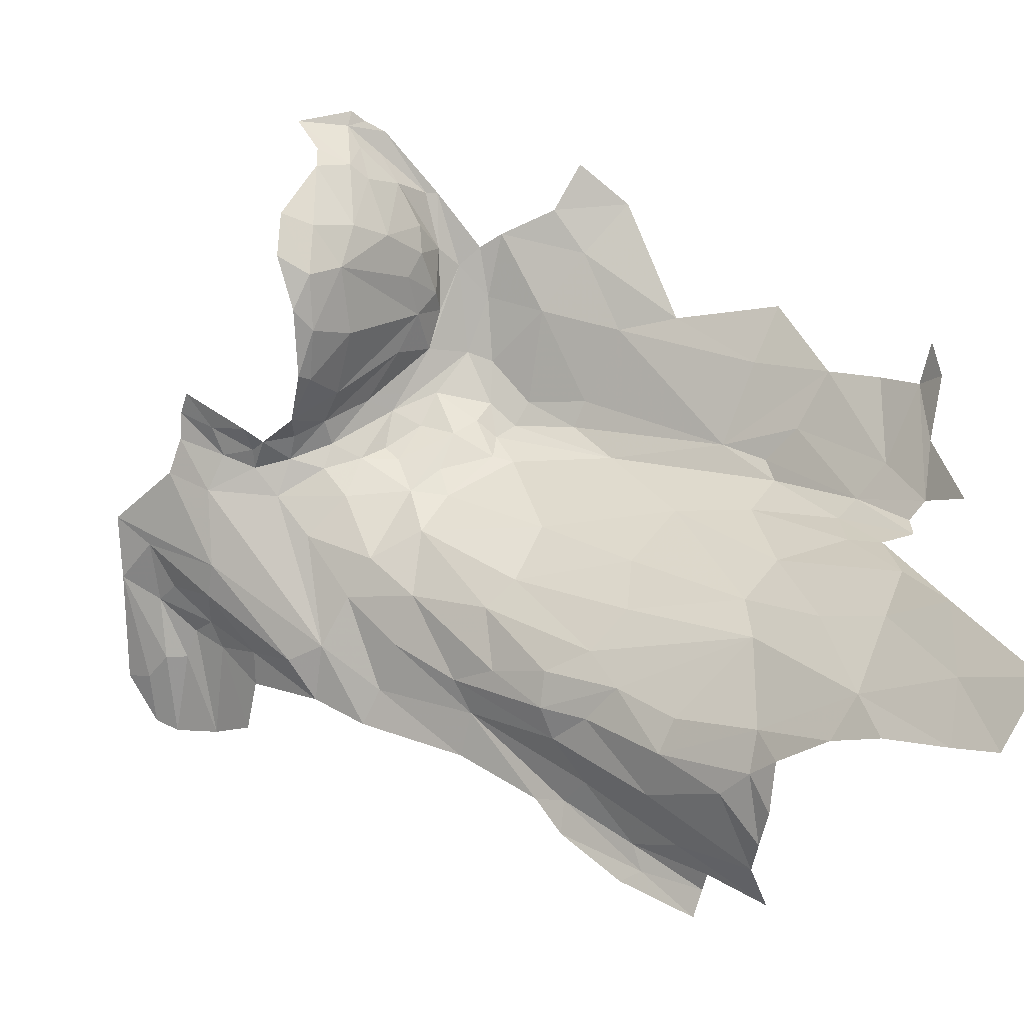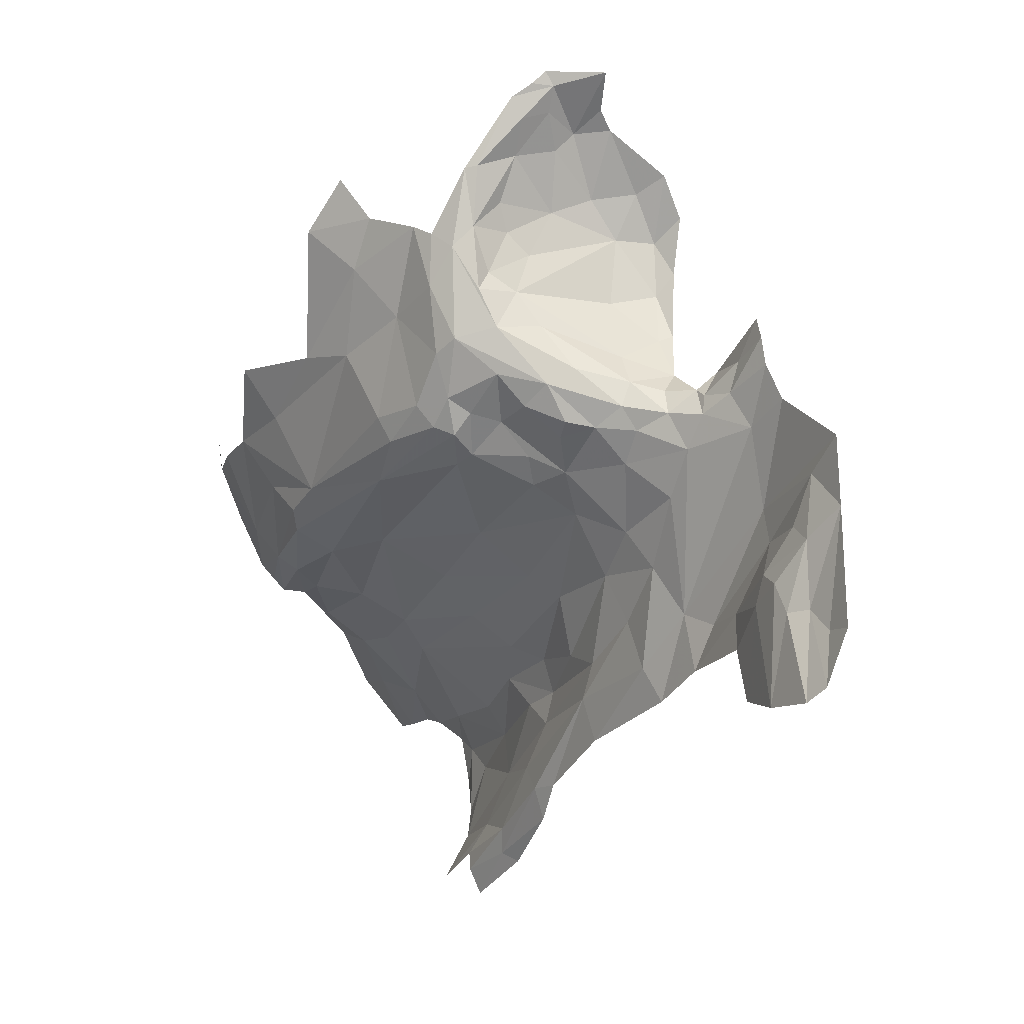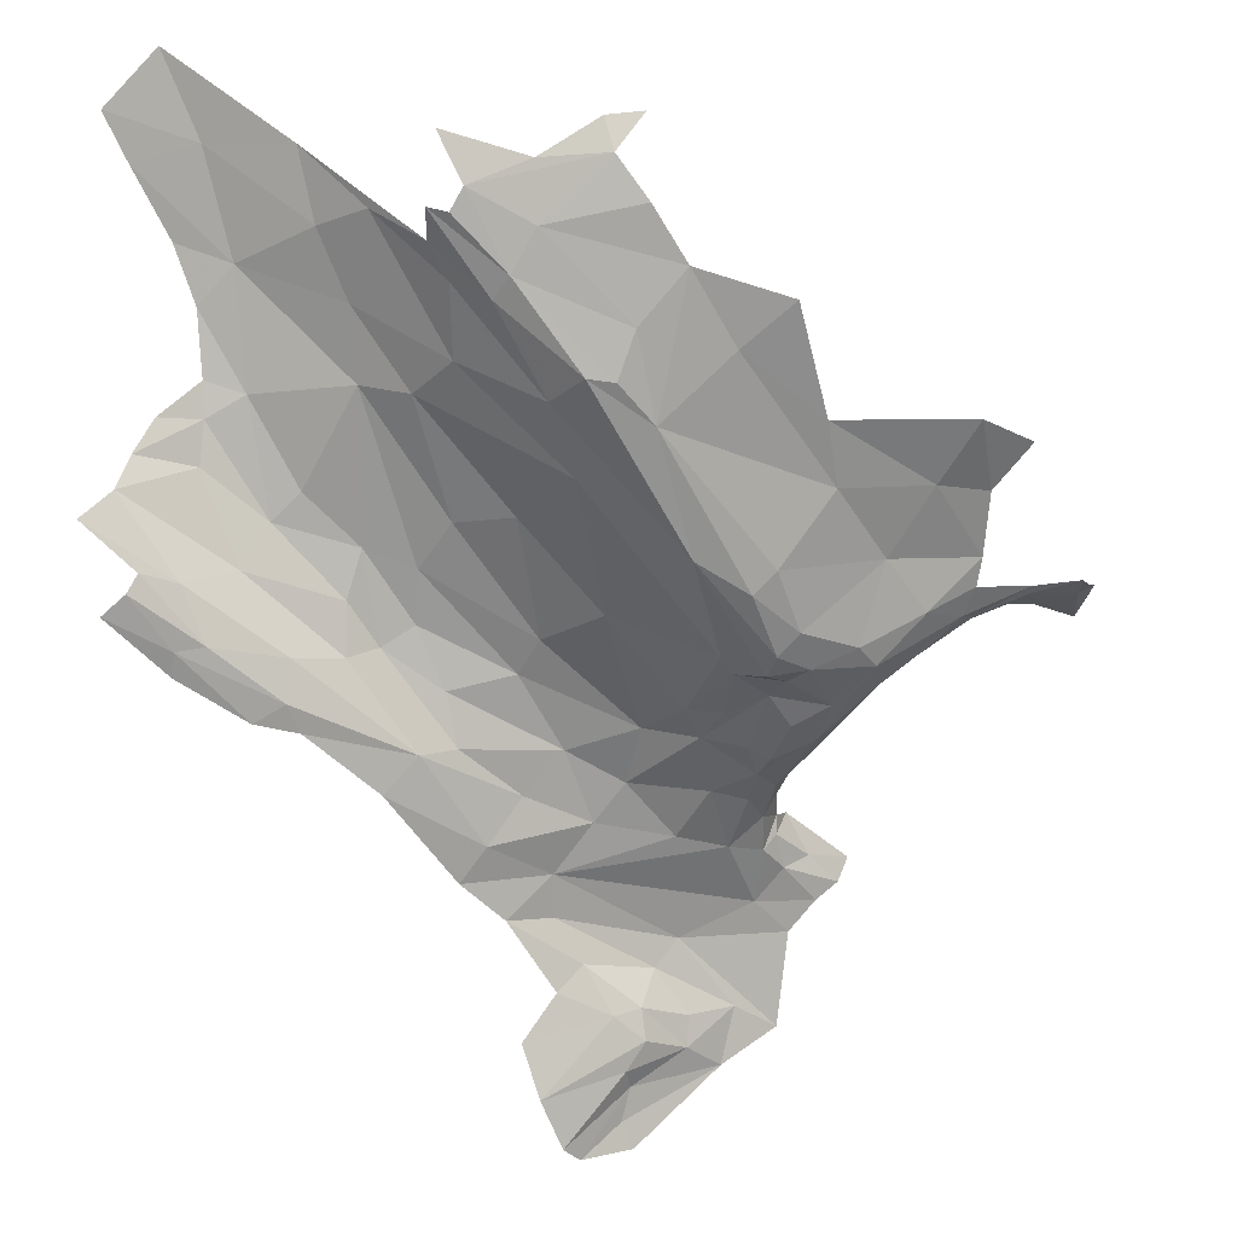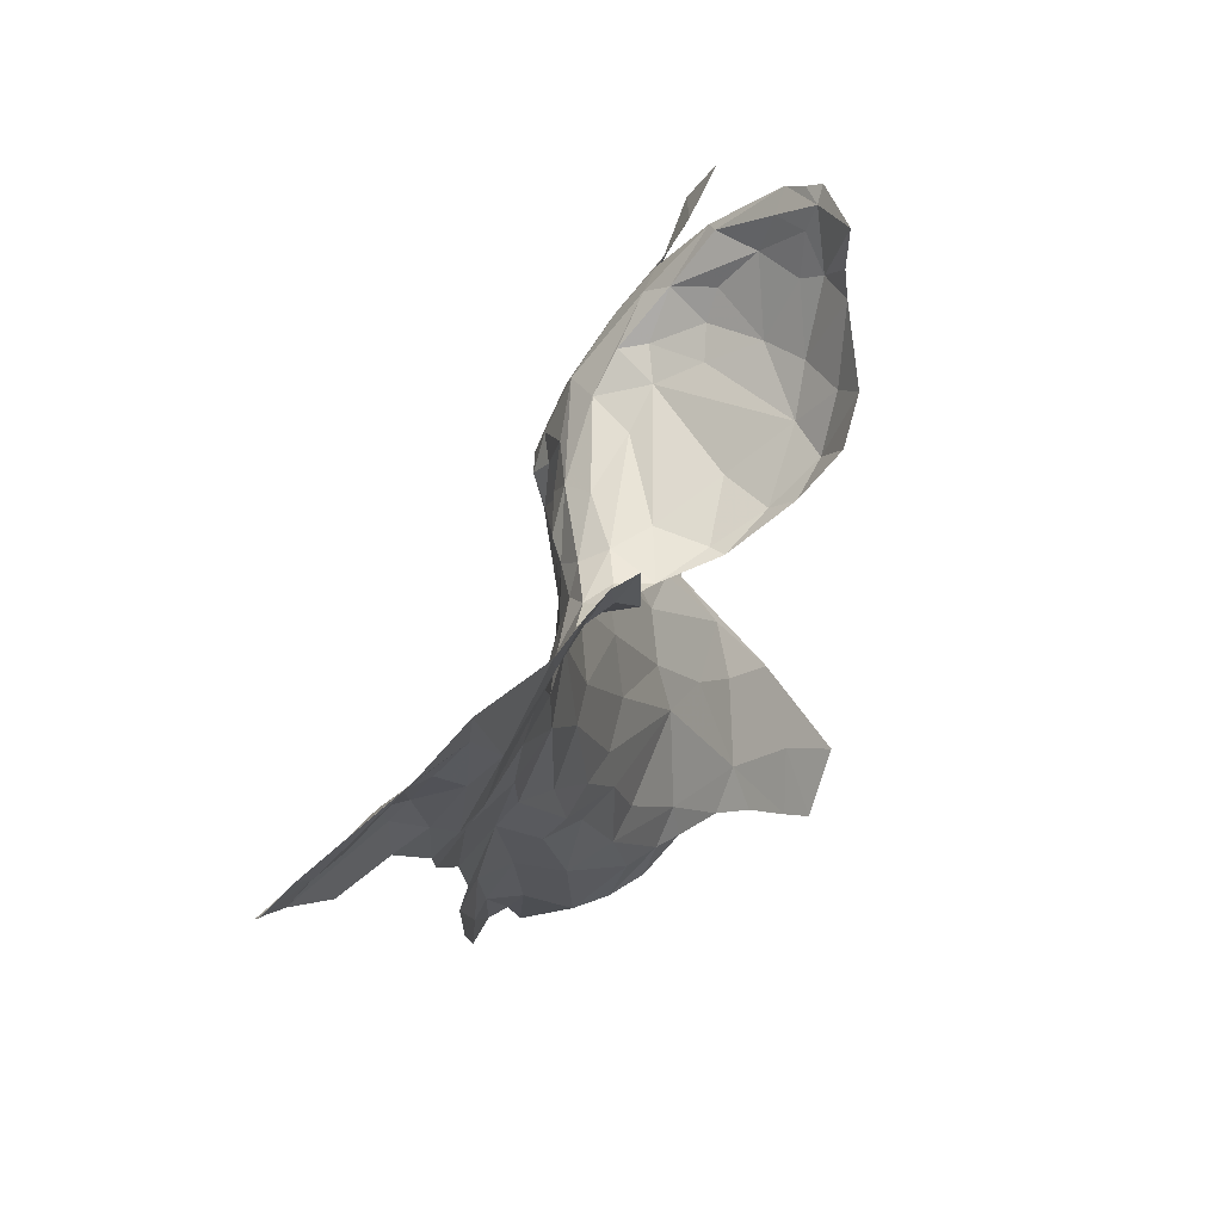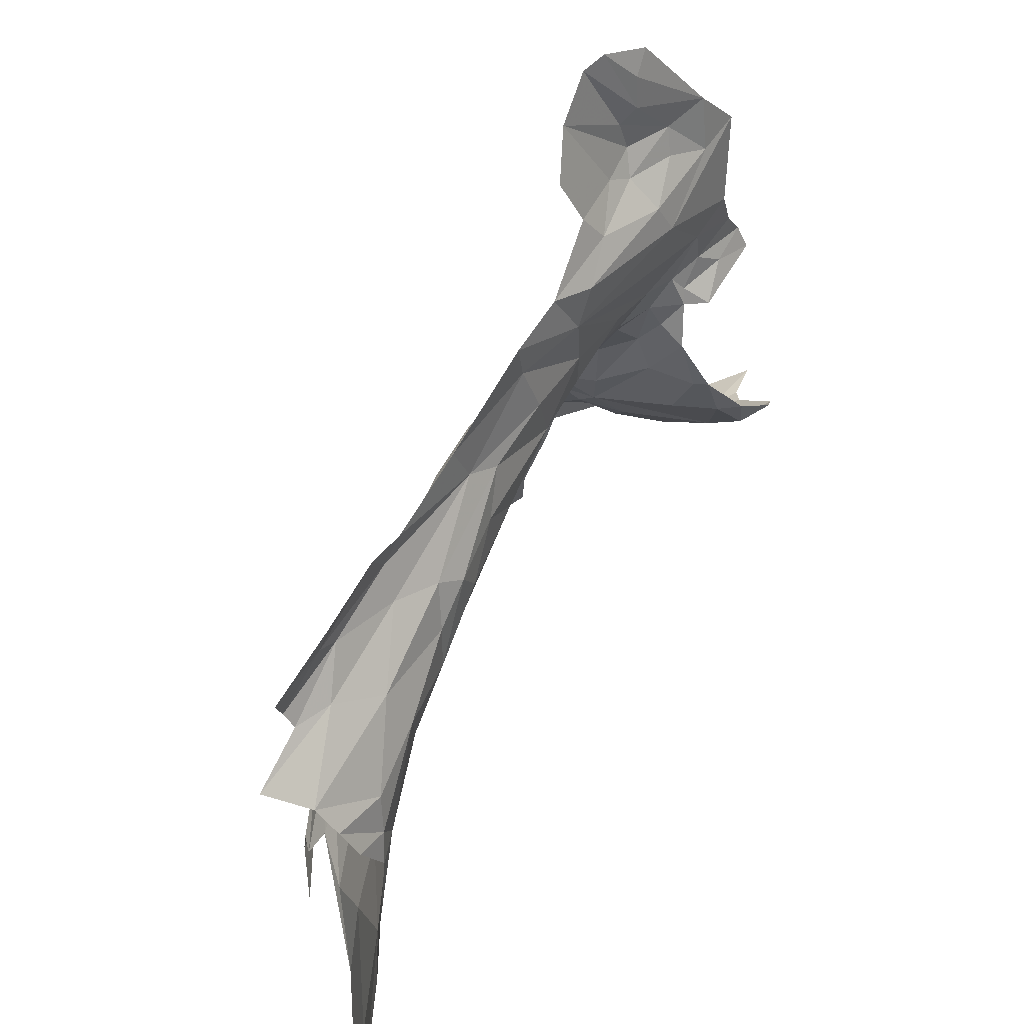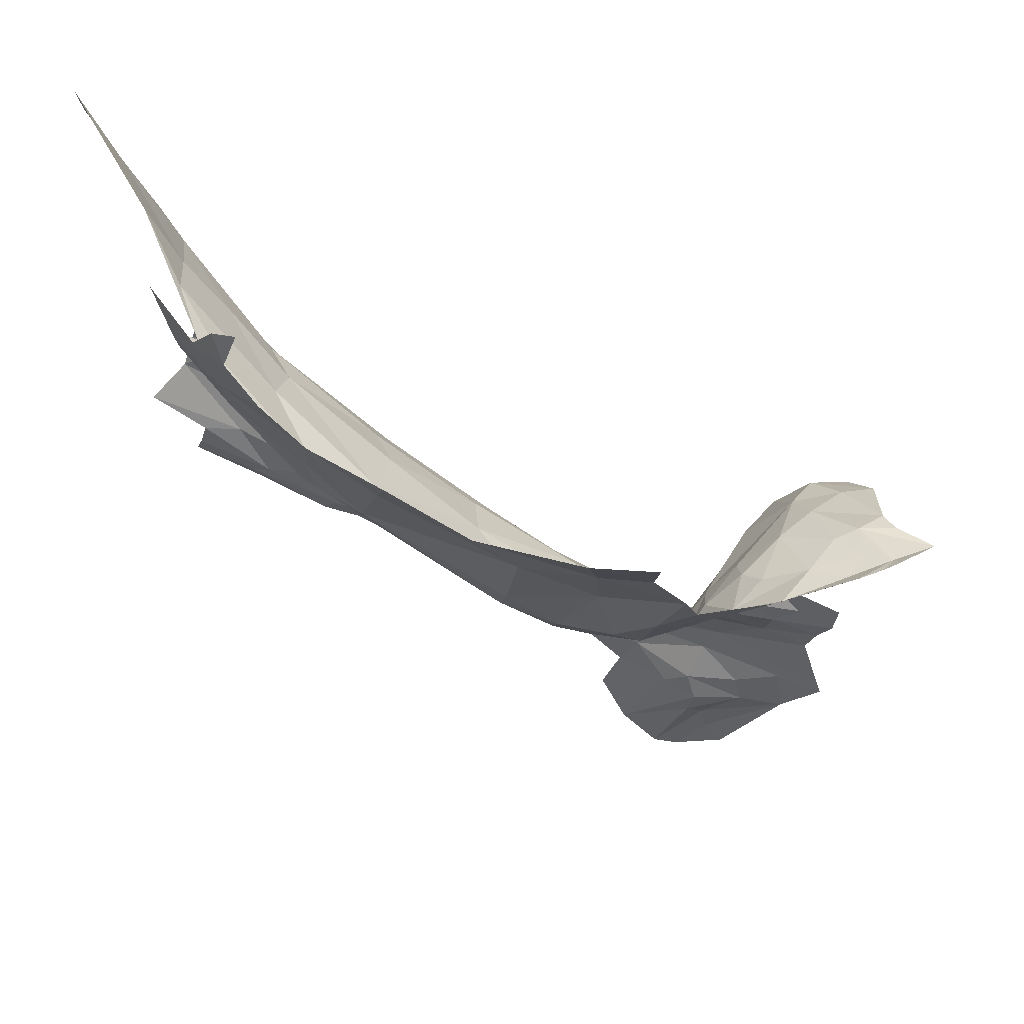
<metadata>
{"format":"obj","ext":"obj","renderer":"f3d","projection":"perspective","resolution":1024,"background":"white","views":[{"elev":-29.8,"azim":160.0,"up":"+Z"},{"elev":-65.1,"azim":23.2,"up":"+Y"},{"elev":-22.4,"azim":-77.5,"up":"+Y"},{"elev":19.3,"azim":64.7,"up":"+Z"},{"elev":-69.5,"azim":22.9,"up":"+Z"},{"elev":27.0,"azim":-26.7,"up":"+Y"}]}
</metadata>
<code>
v 3.596 1.94 -0.4236
v 4.183 0.9949 -1.311
v 4.314 1.494 0.2391
v 4.808 0.9341 -0.459
v 4.716 0.9583 -0.4224
v 4.457 1.194 -0.01252
v 3.568 1.924 -0.5034
v 4.462 1.311 0.107
v 4.904 0.313 -0.9436
v 4.682 0.9489 -0.7049
v 4.749 0.9396 -0.5318
v 4.825 0.8672 -0.6247
v 4.752 0.7751 -0.8822
v 5.073 0.7849 -0.4948
v 5.031 0.6983 -0.6621
v 5.167 0.7376 -0.4349
v 5.257 0.544 -0.4813
v 4.354 1.411 0.1414
v 5.097 0.8928 -0.3729
v 5.053 0.8528 -0.4231
v 4.992 0.912 -0.4286
v 4.182 1.492 0.1471
v 3.598 1.764 -0.8192
v 4.405 0.8604 -1.168
v 4.716 0.8744 -0.7843
v 5.09 0.5361 -0.6518
v 5.112 0.4679 -0.6595
v 4.986 0.5305 -0.736
v 5.212 0.4498 -0.6023
v 5.093 0.3026 -0.8058
v 5.065 0.3741 -0.7786
v 5.034 0.9763 -0.4127
v 5.013 0.3949 -0.7775
v 4.99 0.2232 -0.9125
v 3.603 1.785 -0.8692
v 4.847 0.4284 -0.9725
v 4.885 0.6078 -0.8445
v 4.86 0.5399 -0.8981
v 4.733 0.6707 -0.9814
v 4.945 0.5028 -0.7896
v 3.587 1.849 -0.486
v 5.02 0.6297 -0.7138
v 4.816 0.6971 -0.8968
v 3.819 1.469 -0.5325
v 4.976 0.9517 -0.4251
v 4.974 0.8715 -0.4552
v 4.895 0.9221 -0.4412
v 3.906 1.409 -0.4716
v 5.17 0.8489 -0.3188
v 5.158 0.8048 -0.3696
v 5.135 0.2512 -0.7872
v 3.834 1.62 -0.1704
v 4.582 0.9967 -0.8178
v 4.433 1.121 -0.8853
v 4.574 1.032 -0.6476
v 4.463 0.973 -1.02
v 4.207 1.157 -0.3375
v 4.902 0.9822 -0.4099
v 4.931 1.056 -0.4114
v 4.338 1.073 -0.3116
v 4.909 0.863 -0.5219
v 4.195 1.204 -0.2832
v 4.315 1.113 -0.2584
v 3.672 1.65 -0.7134
v 4.159 1.357 -0.1512
v 5.172 0.5738 -0.562
v 3.642 1.761 -0.4256
v 4.602 0.7975 -0.9909
v 4.621 0.7249 -1.057
v 4.598 1.008 -0.5236
v 4.832 1.008 -0.3654
v 5.008 0.4599 -0.7312
v 3.628 1.729 -0.6487
v 4.599 0.9059 -0.9125
v 4.126 1.21 -0.4438
v 3.73 1.662 -0.3676
v 5.046 0.2114 -0.8868
v 4.401 1.082 -1.034
v 4.408 0.9443 -1.089
v 5.173 0.9074 -0.2952
v 4.24 0.9497 -1.296
v 3.774 1.561 -0.4841
v 4.374 1.171 -0.8221
v 3.571 1.848 -0.641
v 3.54 1.922 -0.835
v 3.575 1.805 -0.7841
v 4.041 1.455 -0.1497
v 3.978 1.454 -1.452
v 4.09 1.366 -1.331
v 4.077 1.257 -1.387
v 3.801 1.822 -1.334
v 3.871 1.542 -0.2991
v 4.336 1.271 -0.0786
v 3.828 1.715 -1.091
v 4.415 1.11 -0.1515
v 3.673 1.839 -1.009
v 3.801 1.476 -0.5923
v 4.164 1.089 -1.299
v 3.672 2.036 -1.37
v 3.638 2.124 -1.581
v 3.577 2.219 -1.438
v 4.31 1.201 -1.076
v 3.856 1.575 -0.878
v 3.711 1.623 -0.7603
v 3.722 1.681 -0.8516
v 3.866 1.367 -1.589
v 3.865 1.466 -0.6824
v 4.266 1.394 0.03842
v 3.696 2.022 -1.534
v 4.796 0.9575 -0.3955
v 4.011 1.059 -1.496
v 4.176 0.9543 -1.382
v 3.936 1.552 -0.9865
v 4.381 1.049 -0.3421
v 4.156 1.359 -0.9575
v 4.528 1.033 -0.4594
v 4.026 1.37 -0.6653
v 4.07 1.421 -1.26
v 3.937 1.586 -1.103
v 3.784 1.268 -1.629
v 3.975 1.194 -1.477
v 3.728 1.846 -1.137
v 3.644 1.991 -1.155
v 3.666 1.746 -0.883
v 4.574 1.008 -0.3234
v 3.941 1.592 -1.343
v 3.944 1.546 -1.435
v 4.217 1.231 -1.201
v 4.508 1.041 -0.5374
v 4.176 1.33 -1.158
v 3.89 1.143 -1.558
v 4.037 1.076 -1.437
v 3.896 1.19 -1.538
v 4.438 1.058 -0.3084
v 4.227 1.292 -1.051
v 4.397 1.067 -0.4132
v 3.843 1.755 -1.426
v 4.626 0.9872 -0.4249
v 4.499 1.052 -0.3564
v 4.307 1.185 -0.6668
v 3.885 1.453 -1.565
v 3.896 1.538 -1.522
v 3.913 1.621 -1.431
v 4.403 1.065 -0.2528
v 4.543 1.036 -0.232
v 4.304 1.154 -1.152
v 4.258 1.118 -1.21
v 4.656 0.9665 -0.3845
v 4.137 1.349 -0.8153
v 4.648 0.9976 -0.2877
v 4.349 1.087 -0.4309
v 3.782 1.877 -1.463
v 4.05 1.018 -1.512
v 3.896 1.1 -1.613
v 4.723 1.019 -0.2853
v 4.989 1.405 -0.0615
v 4.902 1.364 -0.1392
v 4.883 1.394 -0.02708
v 4.985 1.375 -0.189
v 4.864 1.397 0.3026
v 4.572 1.147 -0.0501
v 4.811 1.361 0.2407
v 4.904 1.412 0.313
v 4.582 1.089 -0.1373
v 4.909 1.398 0.275
v 4.61 1.242 0.07249
v 4.946 1.286 -0.2893
v 4.827 1.101 -0.3334
v 4.646 1.189 -0.1086
v 4.839 1.246 -0.2469
v 4.676 1.123 -0.1911
v 4.683 1.309 0.07991
v 4.545 1.216 0.05143
v 4.758 1.356 0.1615
v 5.006 1.314 -0.2602
v 4.602 1.201 -0.0391
v 4.99 1.415 0.1686
v 4.918 1.176 -0.3594
v 4.953 1.191 -0.3668
v 5.069 1.375 -0.1527
v 4.873 1.393 0.2191
v 5.072 1.404 -0.0445
v 4.806 1.385 0.2937
v 4.905 1.419 0.1386
v 4.992 1.42 0.1104
v 4.476 1.091 -0.1255
v 5.039 1.396 0.2564
v 4.671 1.29 0.0089
v 4.67 1.308 0.1892
v 4.7 1.273 -0.0613
v 4.783 1.357 -0.008423
v 4.639 1.311 0.1949
v 4.85 1.397 0.1229
v 4.504 1.263 0.0873
f 65 93 62
f 4 5 110
f 40 72 9
f 10 11 12
f 13 14 15
f 16 17 15
f 19 20 21
f 16 15 14
f 79 68 24
f 25 12 13
f 26 27 28
f 29 30 31
f 21 32 19
f 9 33 34
f 79 74 68
f 9 36 40
f 37 38 39
f 86 64 23
f 108 8 93
f 108 93 65
f 45 46 47
f 12 61 13
f 20 49 50
f 51 30 29
f 11 5 4
f 53 54 55
f 74 56 53
f 45 58 59
f 13 15 43
f 124 104 105
f 95 93 6
f 25 10 12
f 57 75 48
f 4 61 11
f 46 14 61
f 76 52 92
f 46 61 47
f 79 56 74
f 17 66 15
f 29 27 66
f 76 92 48
f 6 186 95
f 13 39 69
f 62 93 63
f 103 107 117
f 103 117 113
f 37 43 42
f 70 11 10
f 70 5 11
f 39 43 37
f 39 13 43
f 71 47 110
f 58 45 47
f 27 72 28
f 33 9 72
f 60 75 57
f 31 34 33
f 17 29 66
f 74 25 68
f 74 53 25
f 60 57 63
f 27 29 31
f 71 58 47
f 67 73 41
f 34 31 77
f 70 10 55
f 45 21 46
f 45 32 21
f 50 14 20
f 50 16 14
f 56 78 53
f 77 30 51
f 77 31 30
f 13 68 25
f 64 82 44
f 54 53 78
f 64 44 97
f 15 42 43
f 15 66 42
f 194 6 8
f 75 117 107
f 19 49 20
f 28 37 42
f 107 97 75
f 92 65 48
f 14 13 61
f 73 64 86
f 1 41 7
f 66 27 26
f 61 12 11
f 35 64 104
f 47 4 110
f 47 61 4
f 35 104 124
f 114 60 144
f 27 33 72
f 27 31 33
f 3 18 22
f 22 108 87
f 10 53 55
f 10 25 53
f 28 40 37
f 28 72 40
f 44 48 97
f 64 97 104
f 107 103 105
f 6 93 8
f 60 114 75
f 186 144 95
f 80 19 32
f 80 49 19
f 62 48 65
f 64 73 82
f 58 71 59
f 44 82 48
f 41 86 84
f 41 84 7
f 40 38 37
f 40 36 38
f 69 68 13
f 69 24 68
f 42 26 28
f 42 66 26
f 46 20 14
f 46 21 20
f 81 79 24
f 81 2 79
f 105 104 107
f 8 108 18
f 115 83 135
f 147 146 56
f 54 135 83
f 88 89 90
f 91 119 126
f 94 122 96
f 22 18 108
f 99 100 101
f 78 102 54
f 103 94 96
f 98 79 2
f 105 103 96
f 90 106 88
f 90 121 106
f 91 109 99
f 111 2 112
f 113 149 115
f 64 35 23
f 102 78 146
f 130 118 119
f 130 89 118
f 79 147 56
f 120 106 121
f 99 122 91
f 123 124 96
f 73 86 41
f 52 87 92
f 89 128 90
f 57 62 63
f 94 119 91
f 113 115 119
f 131 132 111
f 131 133 132
f 60 63 144
f 113 117 149
f 92 87 65
f 48 62 57
f 95 144 63
f 130 119 135
f 95 63 93
f 73 76 82
f 109 100 99
f 121 98 132
f 121 90 98
f 141 88 106
f 142 143 127
f 96 122 123
f 87 108 65
f 126 137 91
f 76 73 67
f 117 140 149
f 56 146 78
f 146 130 102
f 146 147 128
f 48 75 97
f 48 82 76
f 94 113 119
f 94 103 113
f 86 85 84
f 107 104 97
f 135 102 130
f 135 54 102
f 99 123 122
f 99 101 123
f 115 149 83
f 144 134 114
f 149 140 83
f 138 125 148
f 71 110 155
f 81 112 2
f 117 151 140
f 125 138 139
f 118 126 119
f 150 155 110
f 130 128 89
f 130 146 128
f 150 110 5
f 133 120 121
f 148 5 138
f 148 150 5
f 126 118 89
f 138 5 70
f 147 90 128
f 70 129 116
f 98 147 79
f 70 116 139
f 134 136 114
f 125 145 150
f 132 2 111
f 132 98 2
f 55 54 83
f 55 83 140
f 151 117 75
f 121 132 133
f 88 127 89
f 88 141 127
f 151 129 140
f 114 136 151
f 134 144 145
f 139 145 125
f 143 126 127
f 143 137 126
f 152 91 137
f 152 109 91
f 153 111 112
f 154 131 111
f 153 154 111
f 124 105 96
f 139 138 70
f 145 186 150
f 151 136 129
f 135 119 115
f 122 94 91
f 140 129 55
f 70 55 129
f 164 171 155
f 150 164 155
f 136 134 139
f 148 125 150
f 116 136 139
f 116 129 136
f 145 144 186
f 145 139 134
f 98 90 147
f 126 89 127
f 114 151 75
f 141 142 127
f 155 171 71
f 193 181 184
f 156 157 158
f 157 156 159
f 173 161 164
f 165 183 160
f 165 160 163
f 168 169 170
f 169 157 170
f 172 166 174
f 172 174 191
f 59 178 179
f 150 186 164
f 174 162 181
f 156 158 185
f 164 186 173
f 59 168 178
f 59 71 168
f 165 163 187
f 162 174 189
f 174 181 193
f 192 173 194
f 189 174 166
f 173 166 161
f 173 192 166
f 176 166 188
f 158 157 191
f 167 157 159
f 181 162 165
f 173 186 6
f 179 167 175
f 178 168 170
f 178 170 167
f 191 190 188
f 170 157 167
f 158 193 184
f 158 191 193
f 189 183 162
f 178 167 179
f 184 181 165
f 159 182 180
f 184 165 187
f 184 187 177
f 183 165 162
f 176 188 190
f 176 161 166
f 169 164 161
f 192 189 166
f 192 183 189
f 176 169 161
f 176 190 169
f 159 175 167
f 159 180 175
f 169 190 157
f 168 71 171
f 185 184 177
f 185 158 184
f 194 173 6
f 182 159 156
f 169 171 164
f 169 168 171
f 172 188 166
f 172 191 188
f 182 156 185
f 174 193 191
f 191 157 190

</code>
